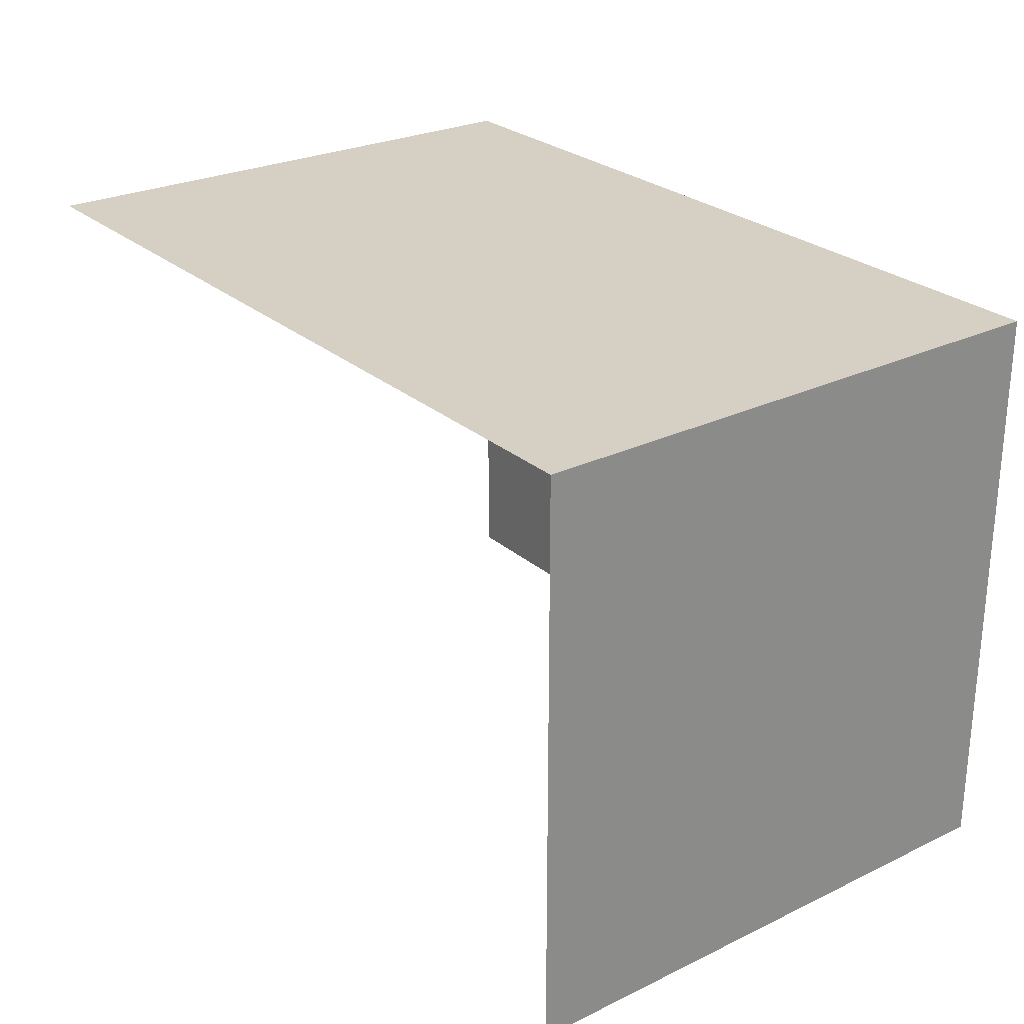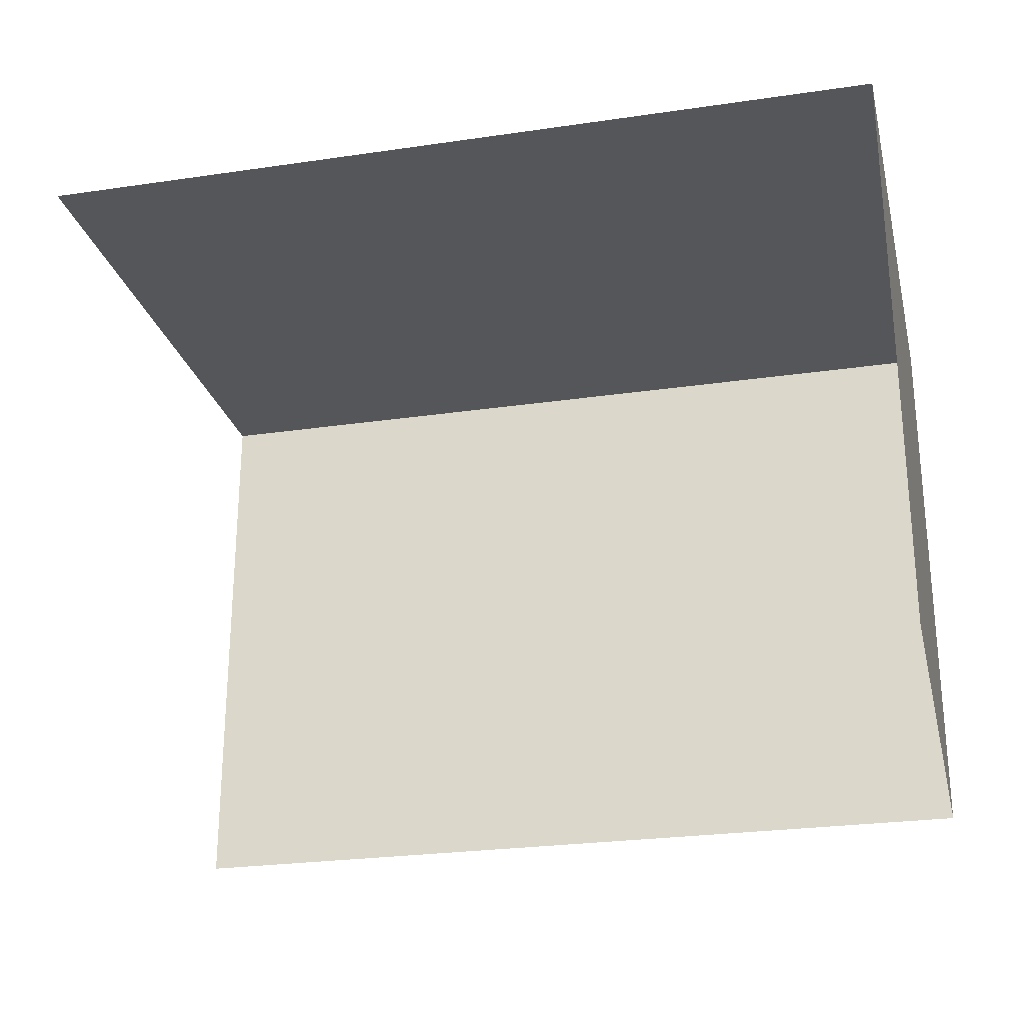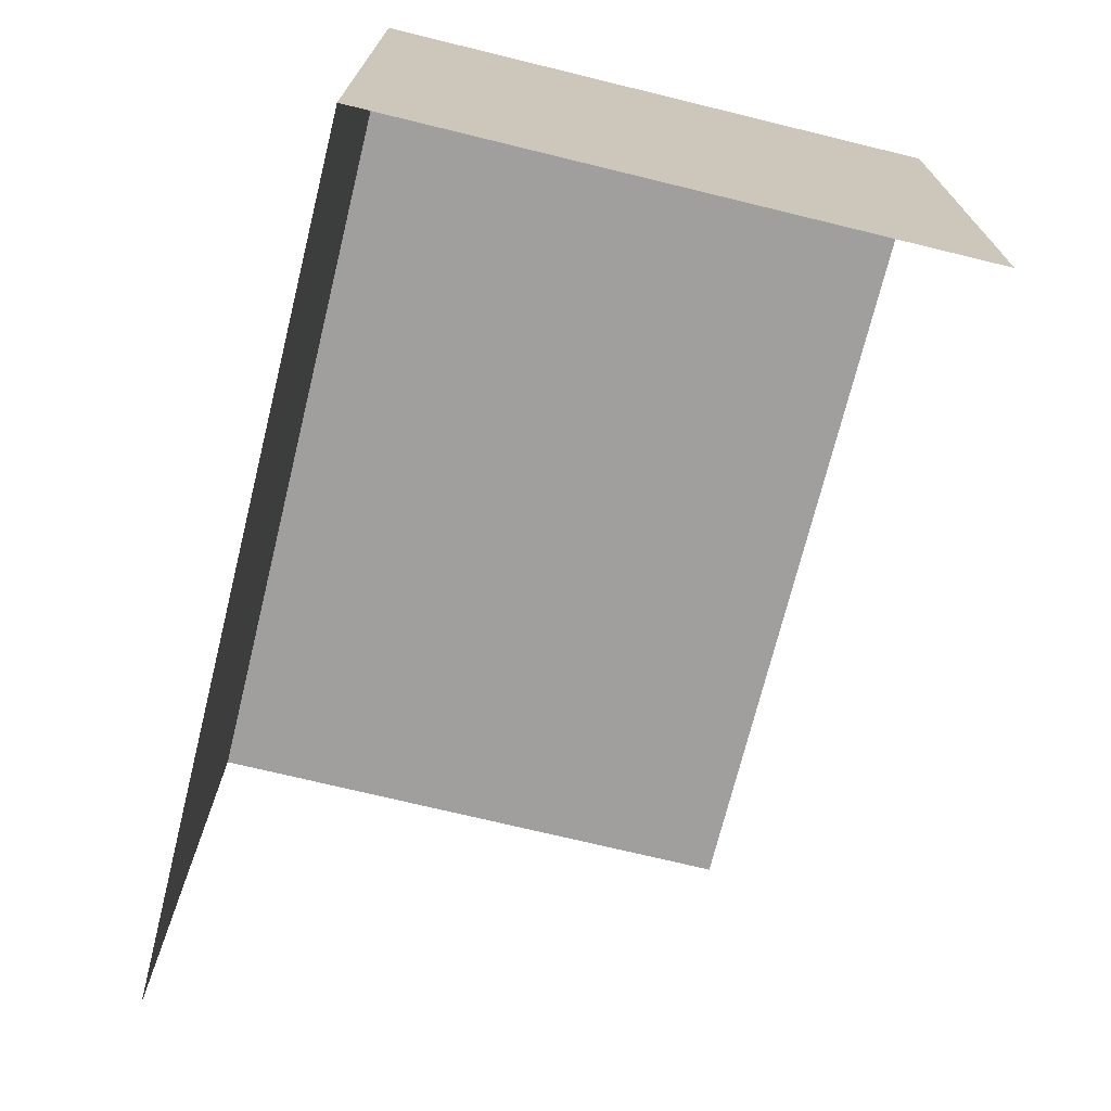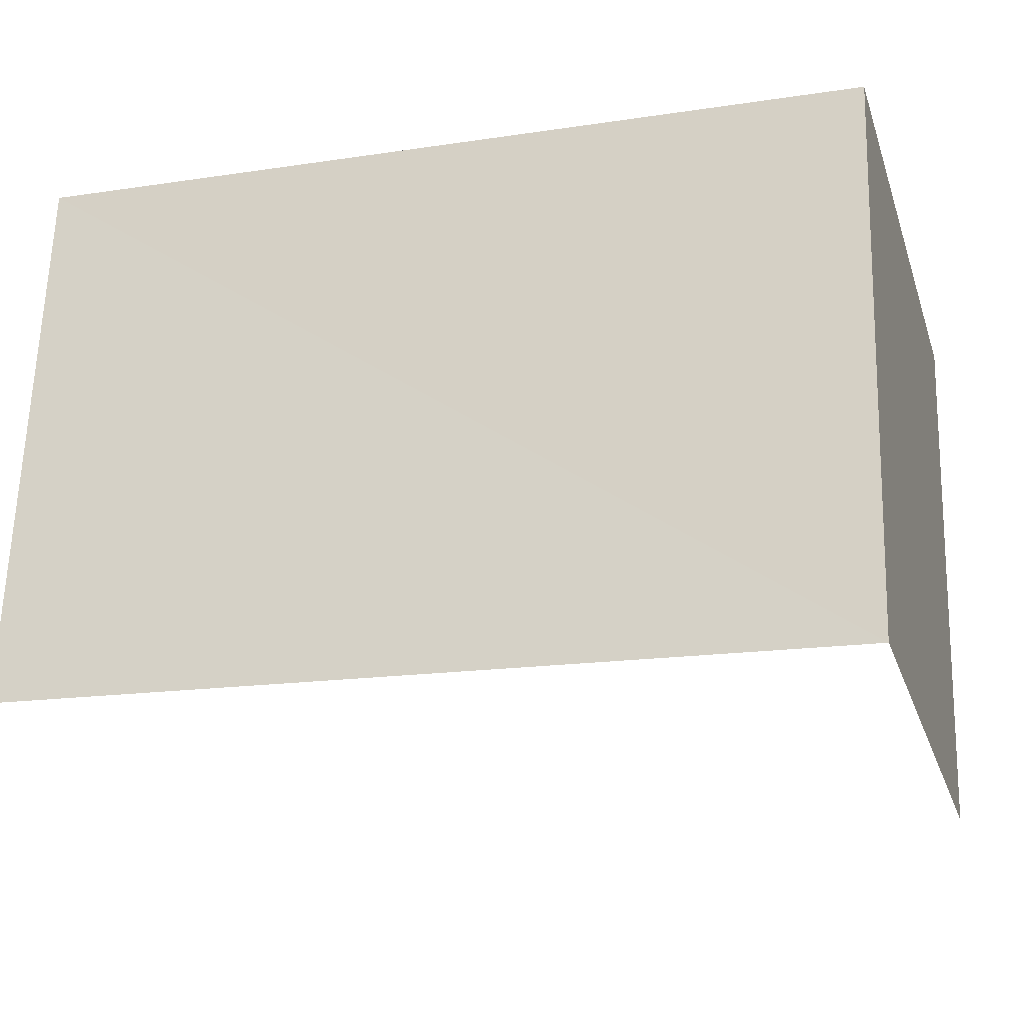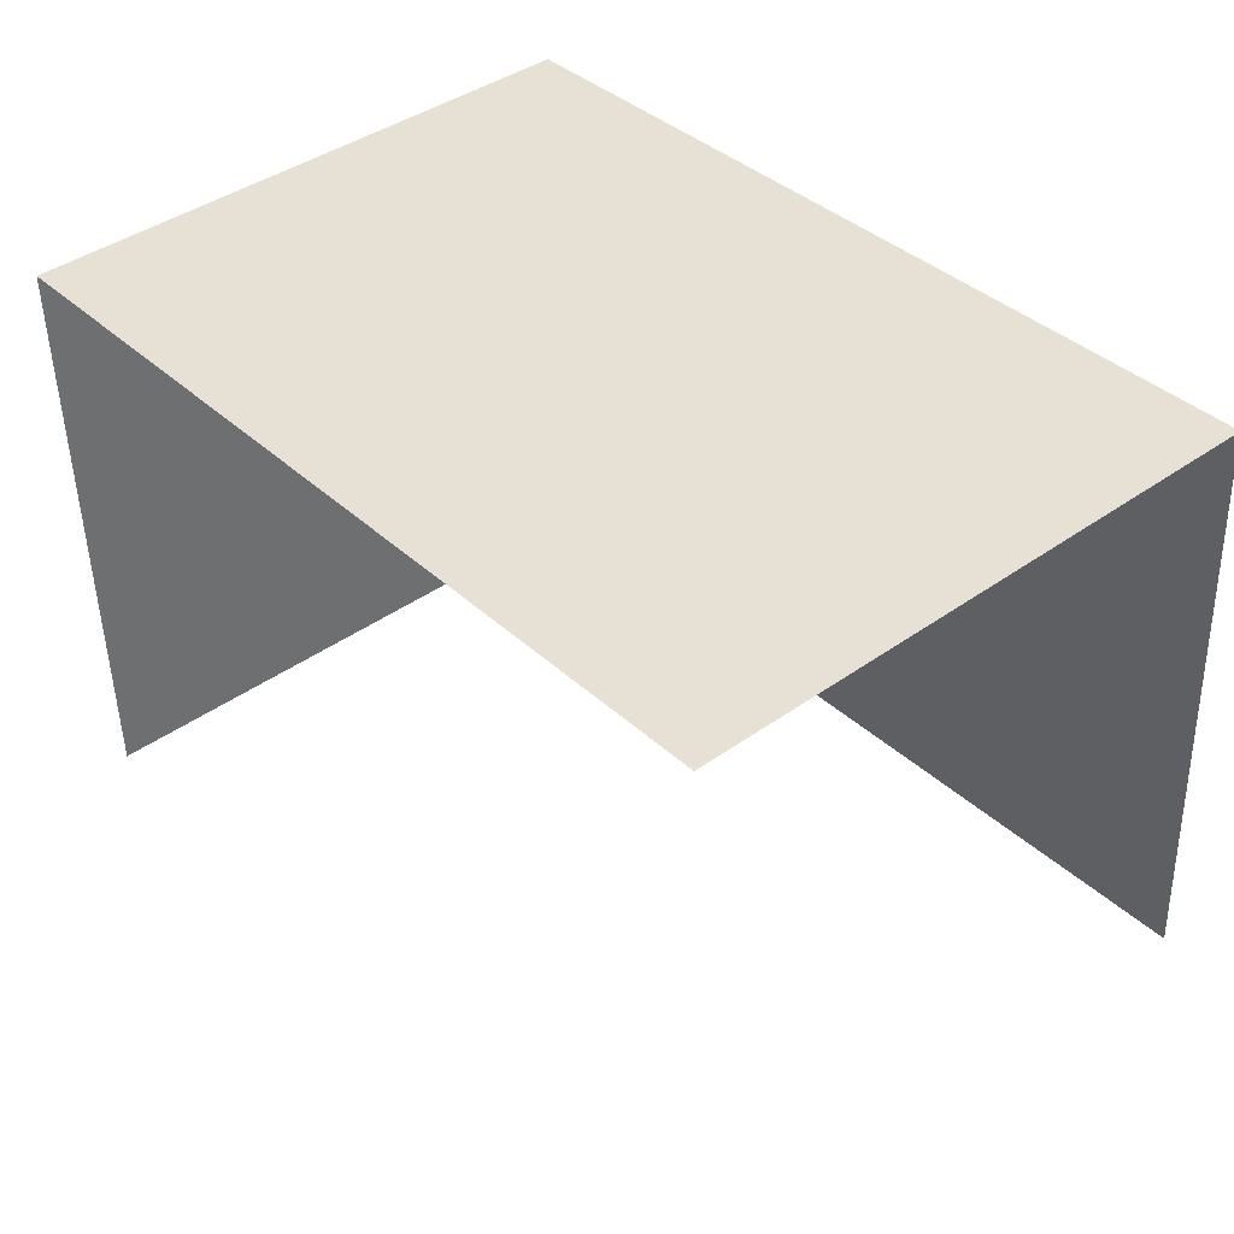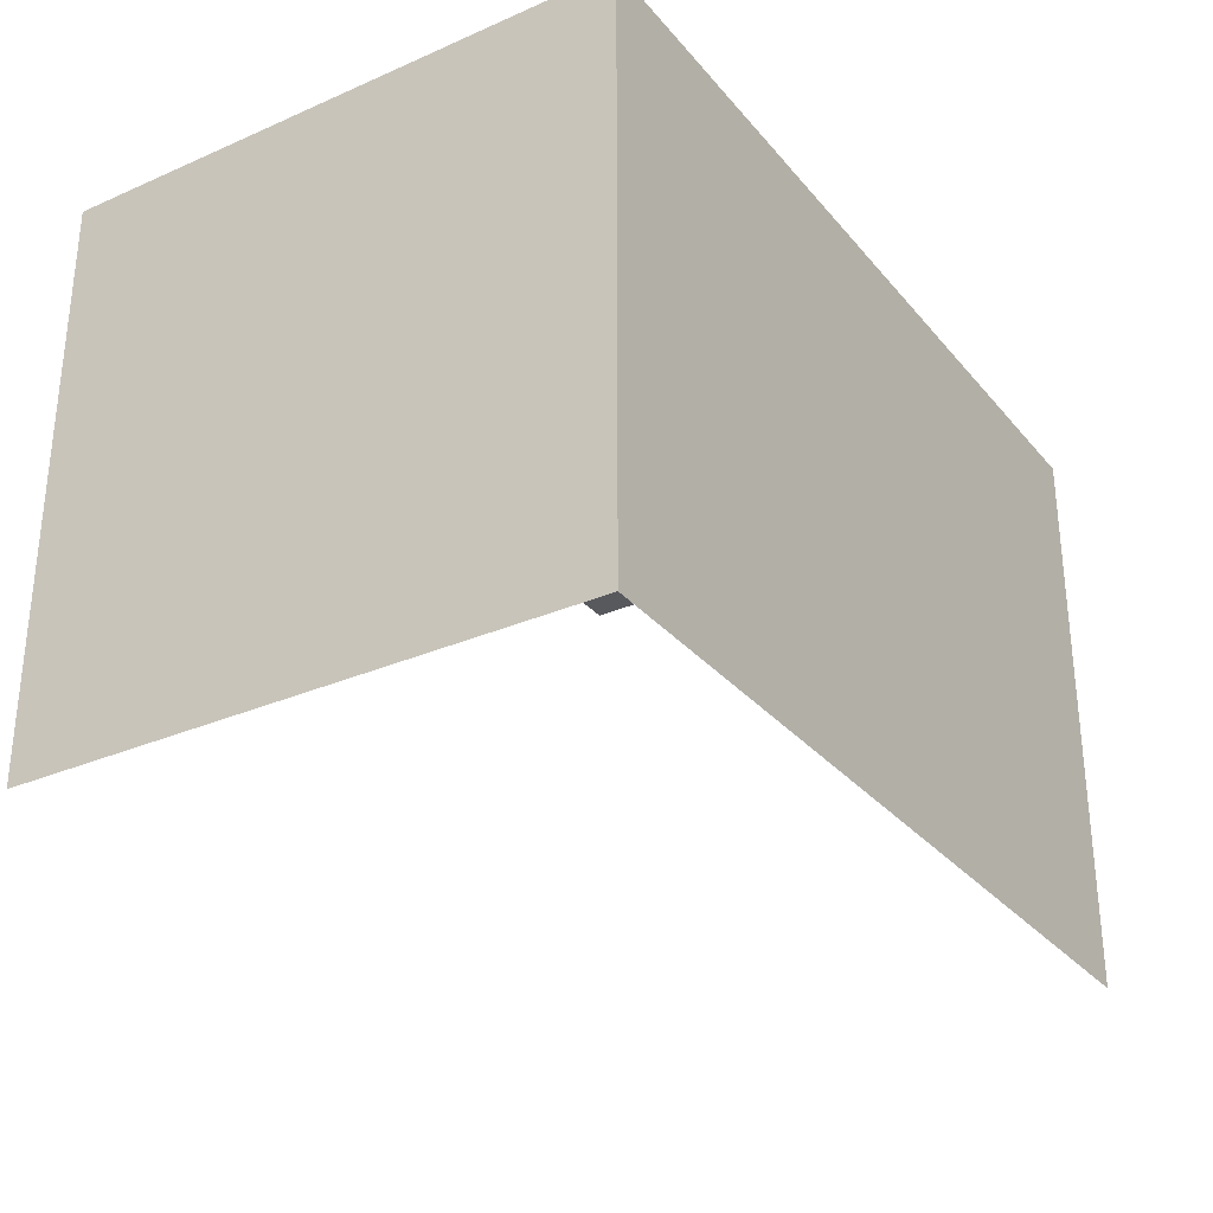
<metadata>
{"format":"obj","ext":"obj","renderer":"f3d","projection":"perspective","resolution":1024,"background":"white","views":[{"elev":26.4,"azim":51.3,"up":"+Z"},{"elev":-25.7,"azim":11.3,"up":"+Z"},{"elev":-73.3,"azim":76.1,"up":"+Y"},{"elev":-23.8,"azim":16.5,"up":"+Y"},{"elev":40.9,"azim":-130.8,"up":"+Y"},{"elev":-30.2,"azim":120.6,"up":"+Z"}]}
</metadata>
<code>
v -3.723e+05 -1.04e+05 30.5
v -3.723e+05 -1.04e+05 30.5
v -3.723e+05 -1.04e+05 30.5
v -3.723e+05 -1.04e+05 30.5
v -3.723e+05 -1.04e+05 33.8
v -3.723e+05 -1.04e+05 33.8
v -3.723e+05 -1.04e+05 33.8
v -3.723e+05 -1.04e+05 33.8
f 1 2 3
f 4 1 3
f 5 2 1
f 5 8 2
f 7 3 2
f 8 7 2
f 5 6 7
f 8 5 7
f 6 4 3
f 7 6 3
f 6 1 4
f 6 5 1

</code>
